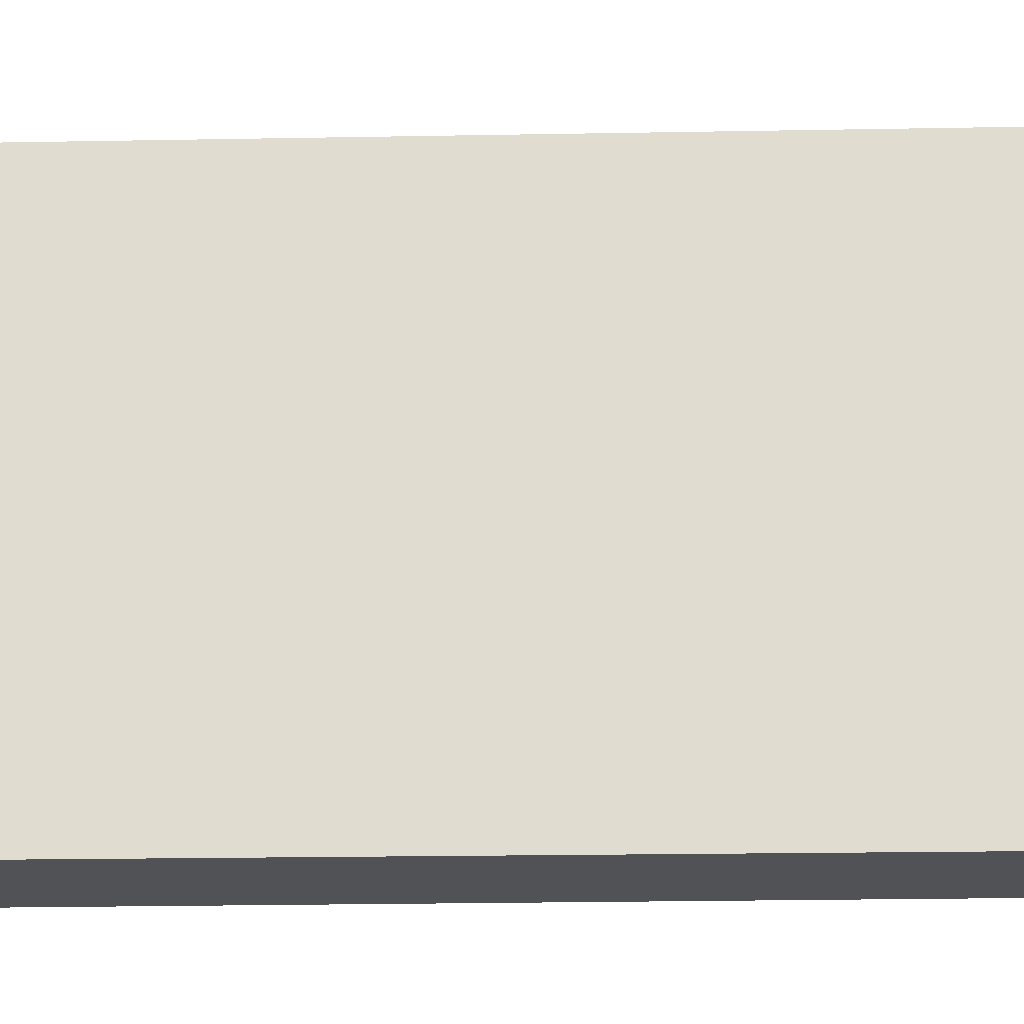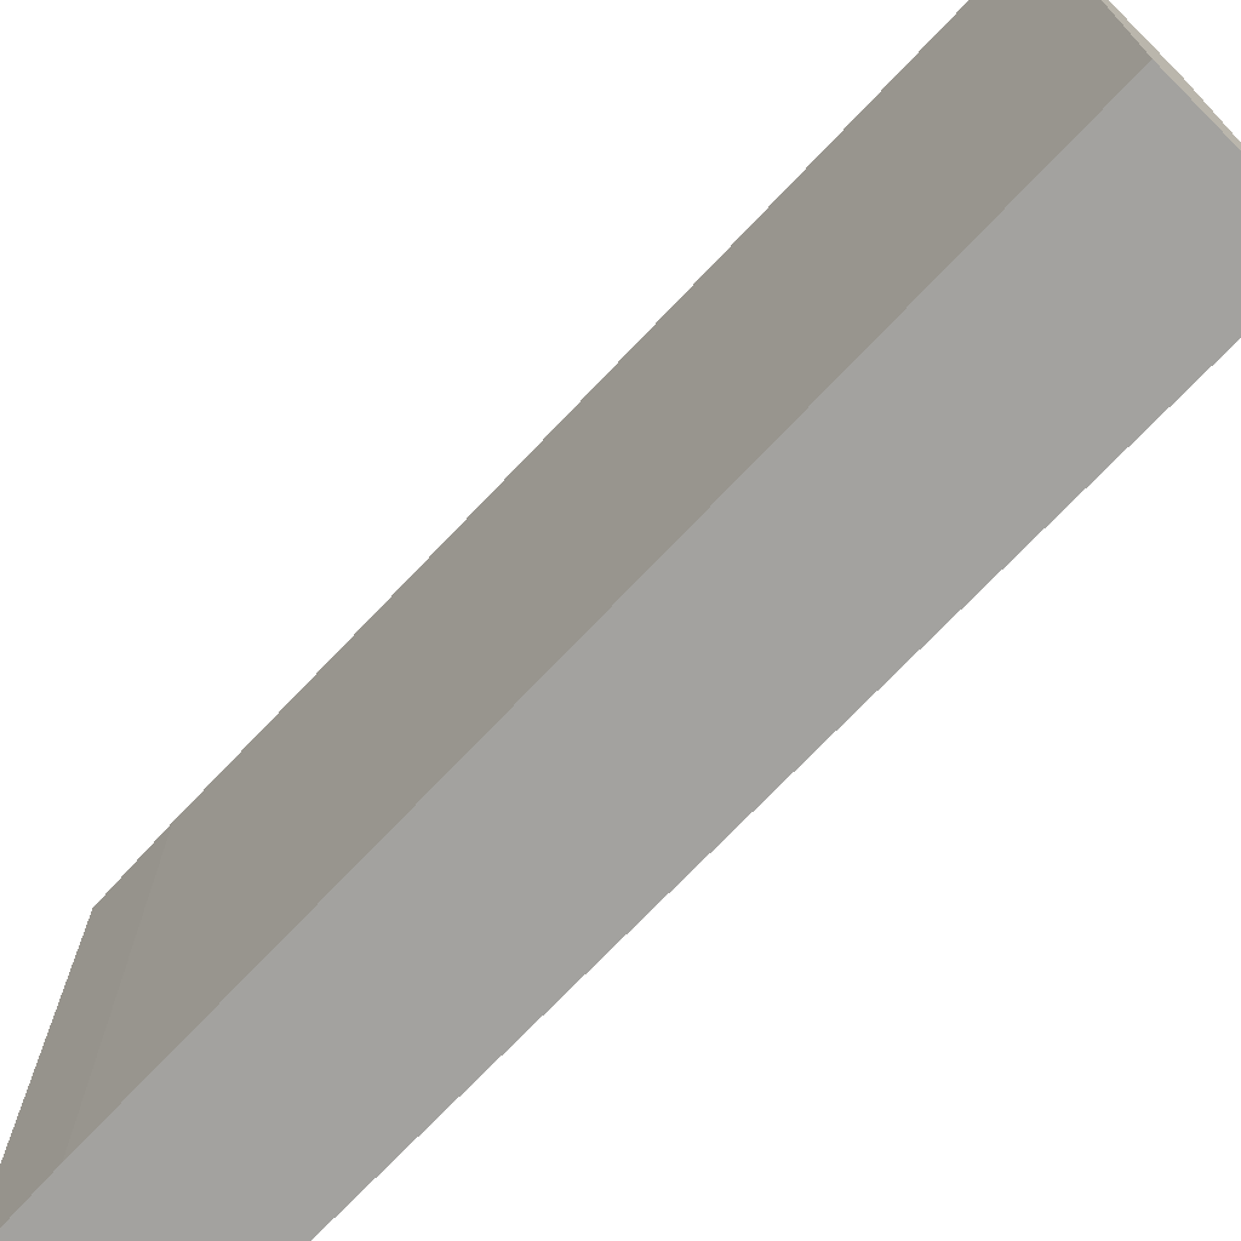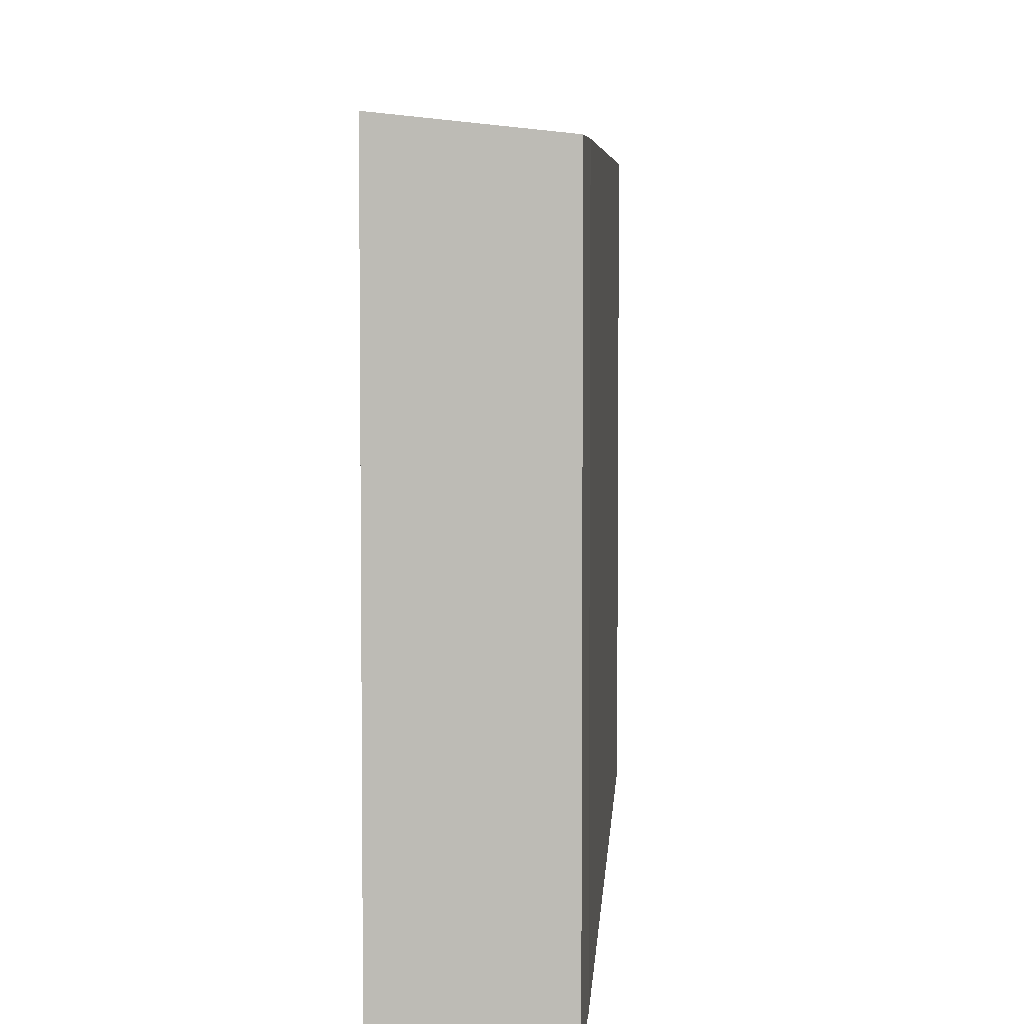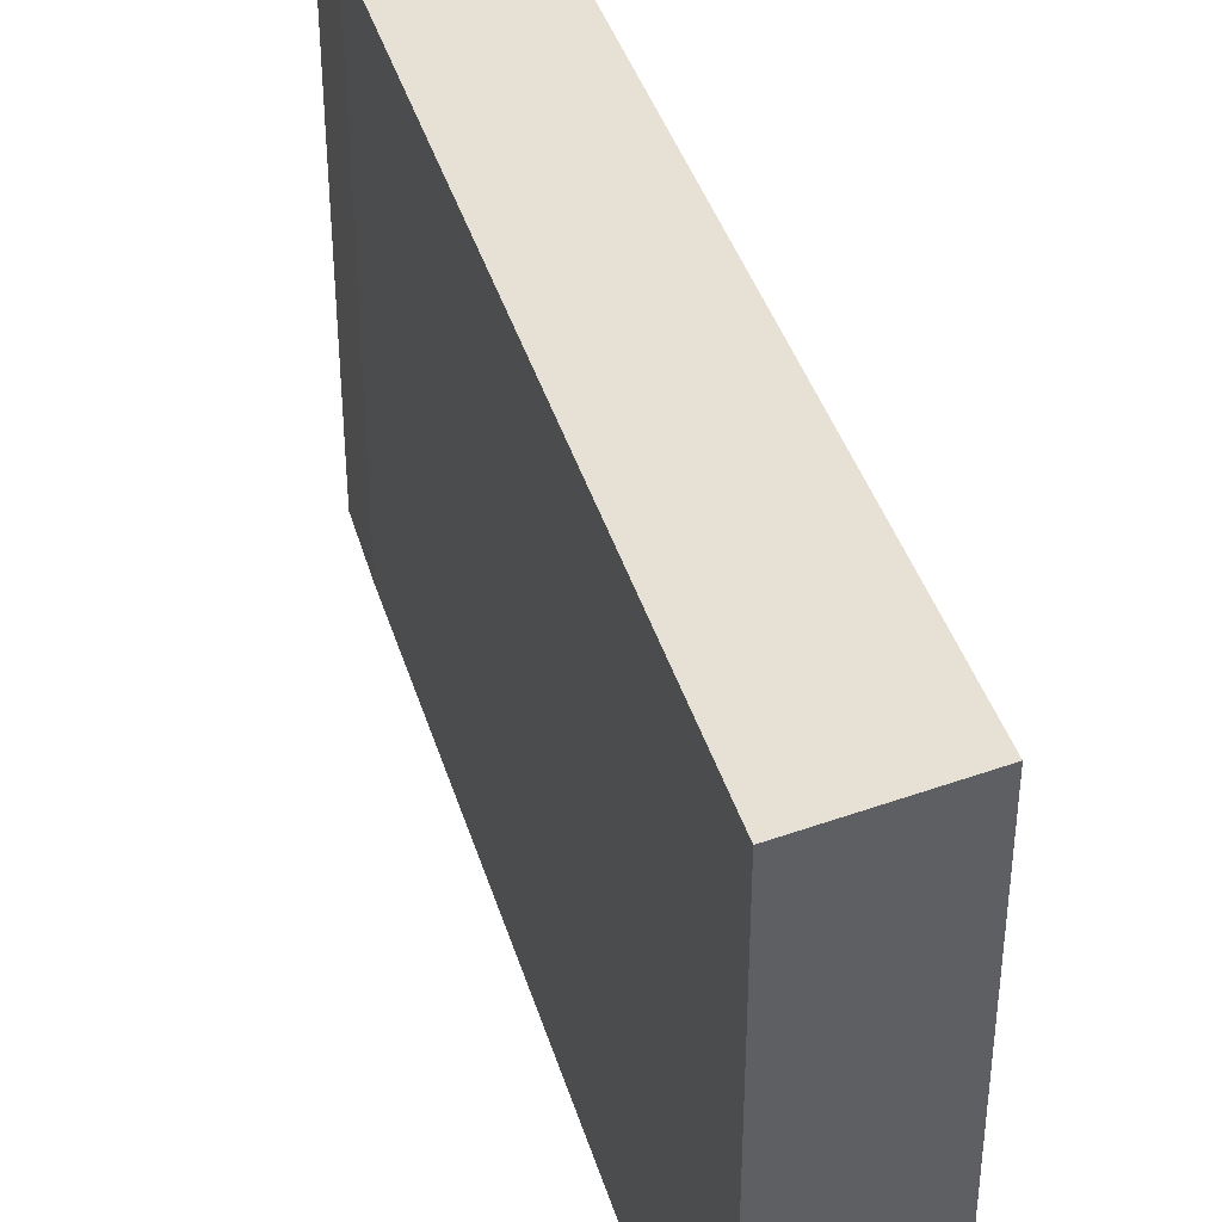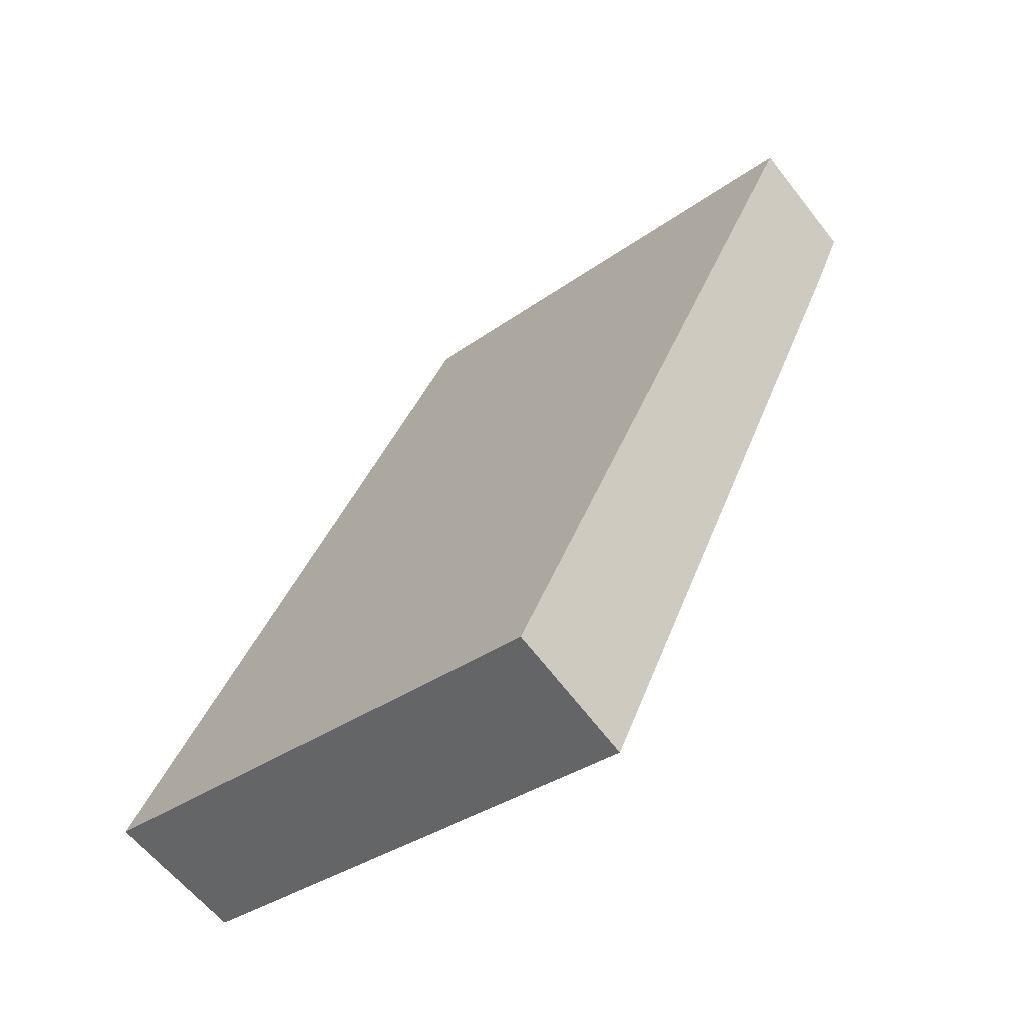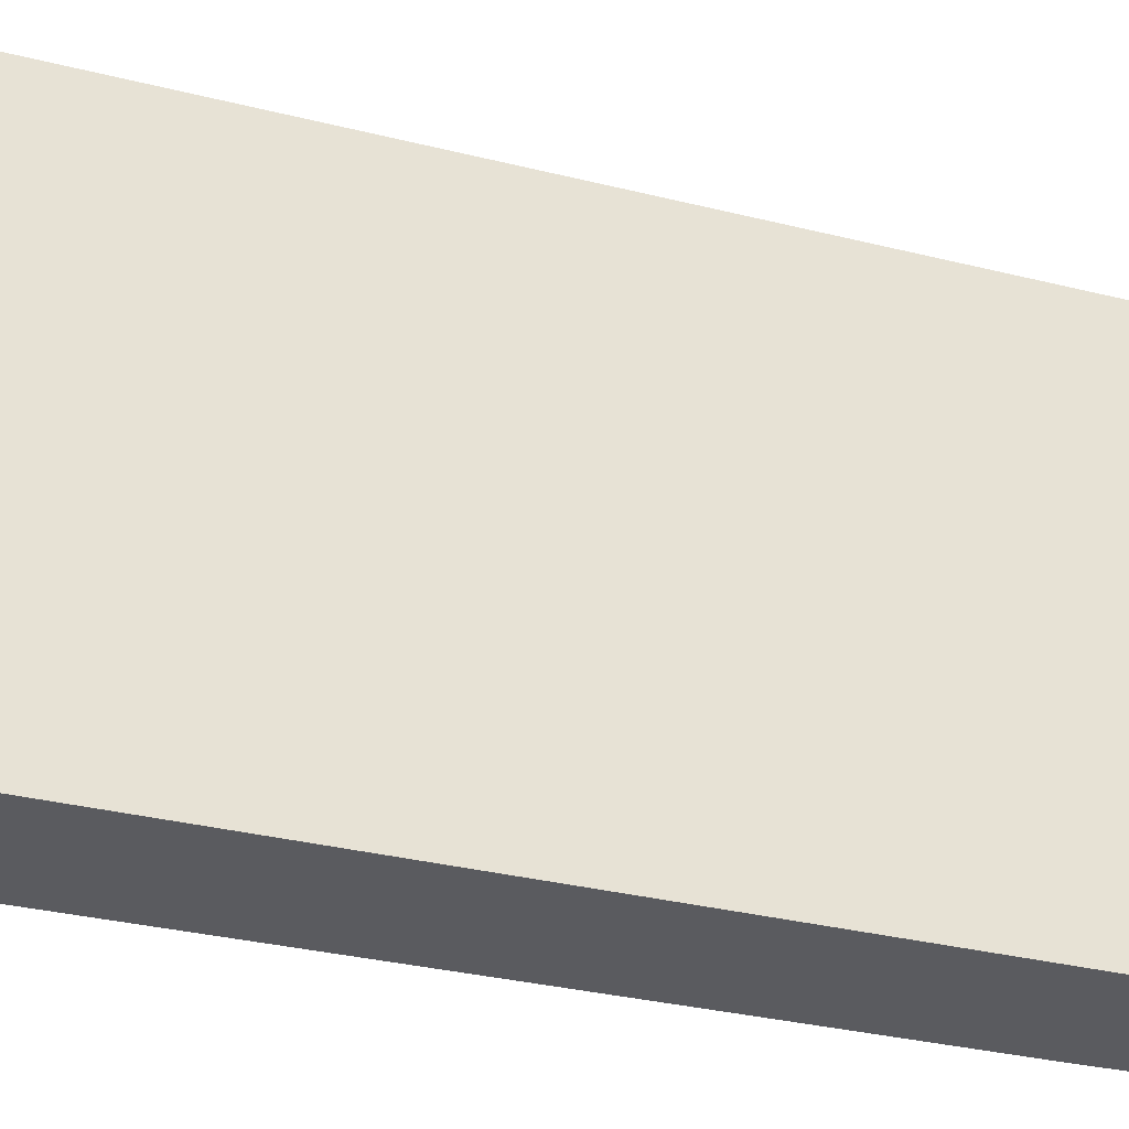
<metadata>
{"format":"obj","ext":"obj","renderer":"f3d","projection":"perspective","resolution":1024,"background":"white","views":[{"elev":-21.0,"azim":-61.0,"up":"+Y"},{"elev":-72.6,"azim":163.4,"up":"+Y"},{"elev":5.4,"azim":29.9,"up":"+Y"},{"elev":41.5,"azim":-169.9,"up":"+Y"},{"elev":-33.4,"azim":-45.3,"up":"+Z"},{"elev":-33.2,"azim":-81.8,"up":"+Y"}]}
</metadata>
<code>
v  0 6.296 3.855e-16
v  5.692 6.137 7.818
v  1.376 6.131 -0.74
v  4.809 6.296 9.387
v  6.118 6.14 8.706
v  6.118 -5.331e-16 8.706
v  5.692 -4.787e-16 7.818
v  1.376 4.531e-17 -0.74
v  0 0 0
v  4.809 -5.748e-16 9.387
g defaultobject
f 1 2 3
f 2 1 4
f 2 4 5
f 6 2 5
f 2 6 7
f 7 3 2
f 3 7 8
f 3 9 1
f 9 3 8
f 9 4 1
f 4 9 10
f 10 5 4
f 5 10 6
f 7 9 8
f 9 7 10
f 10 7 6

</code>
